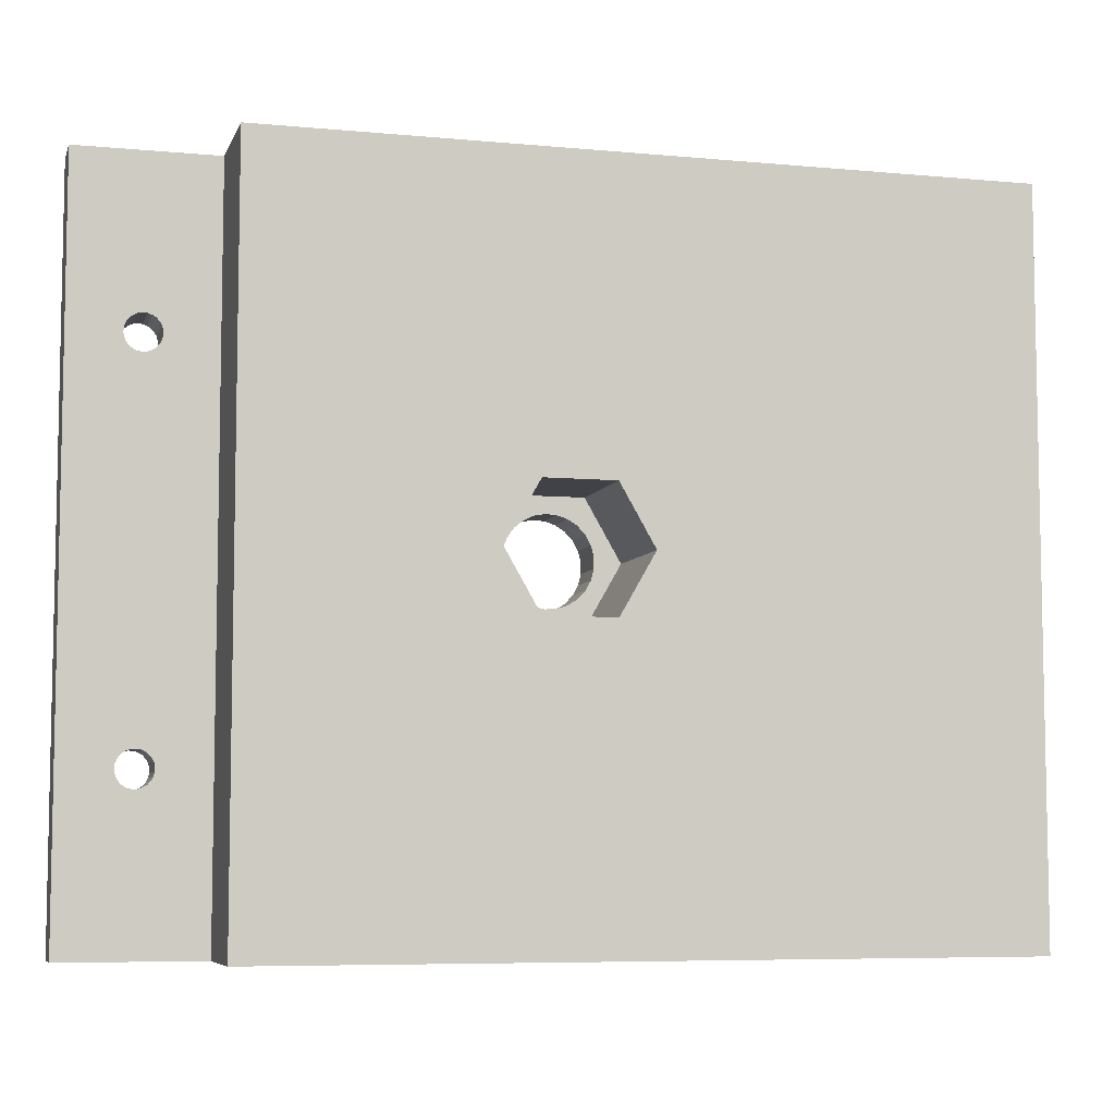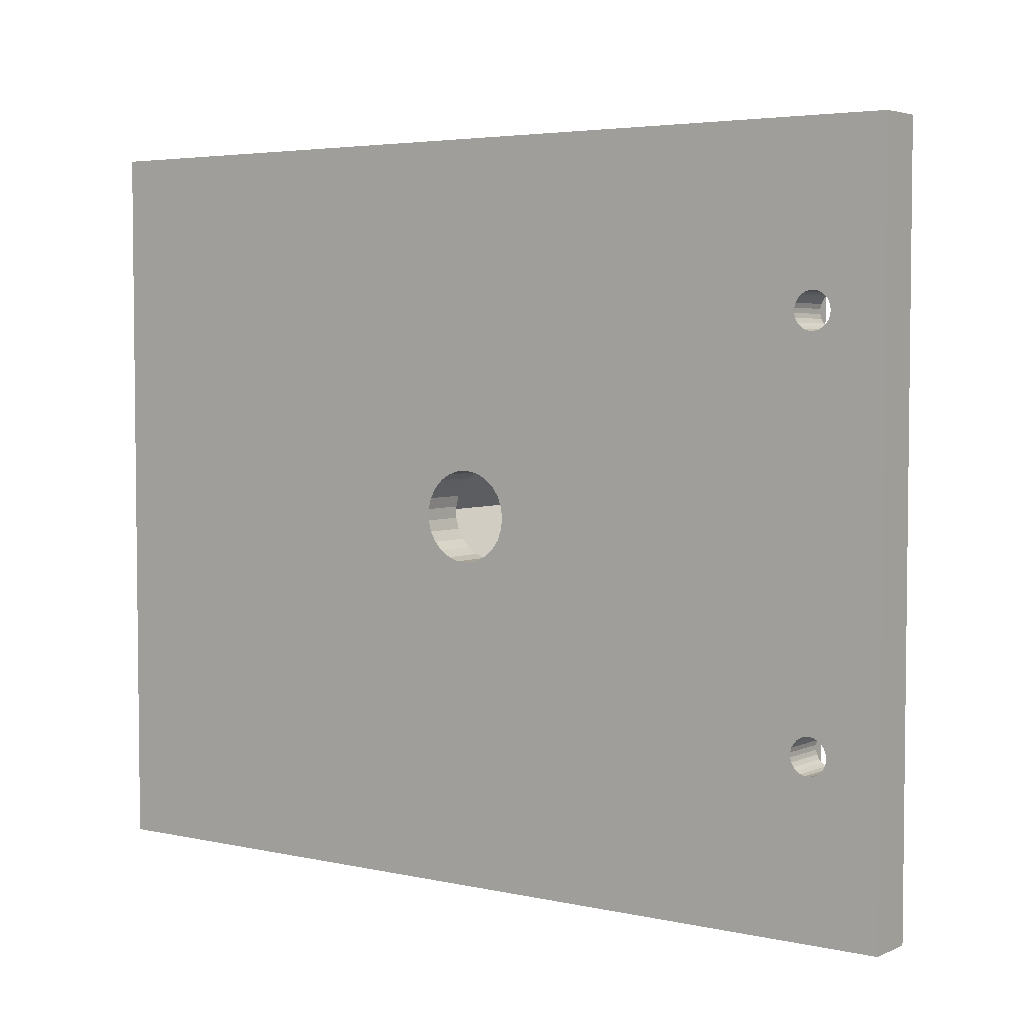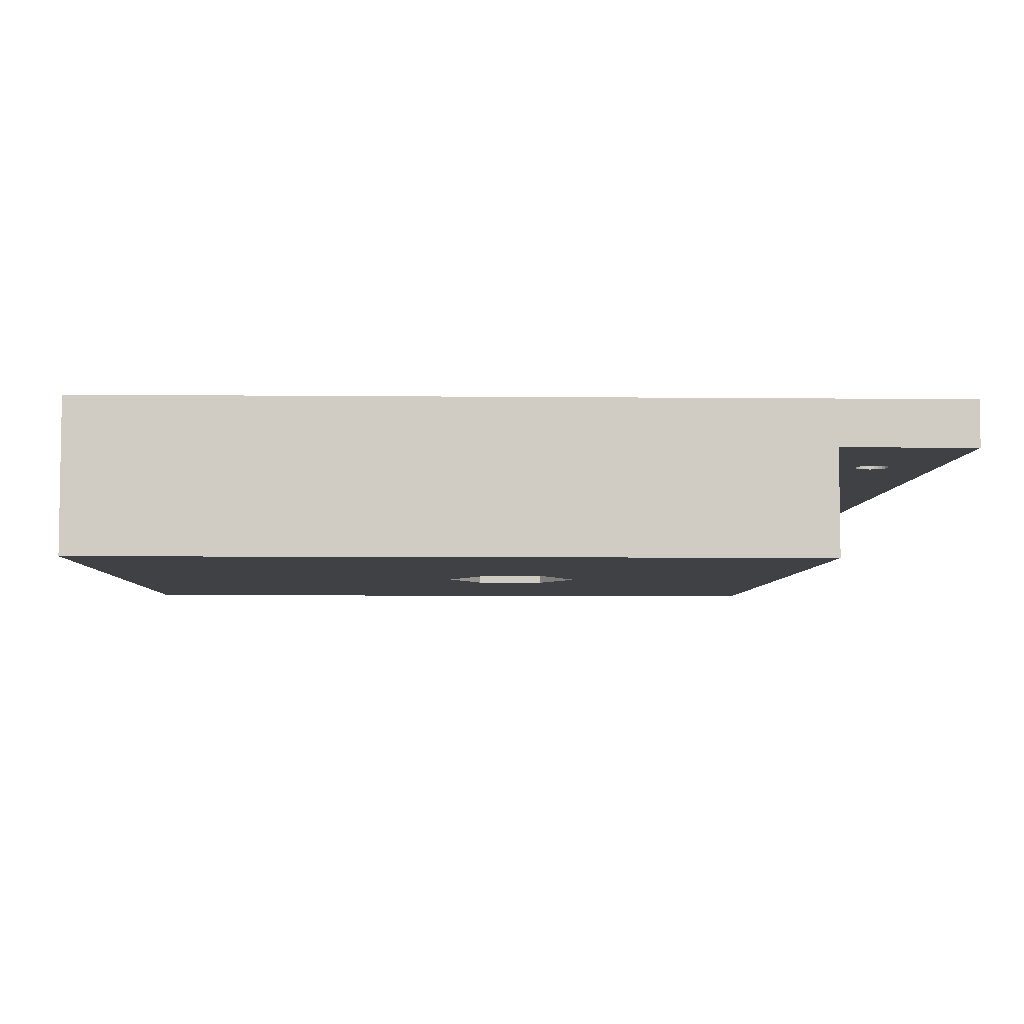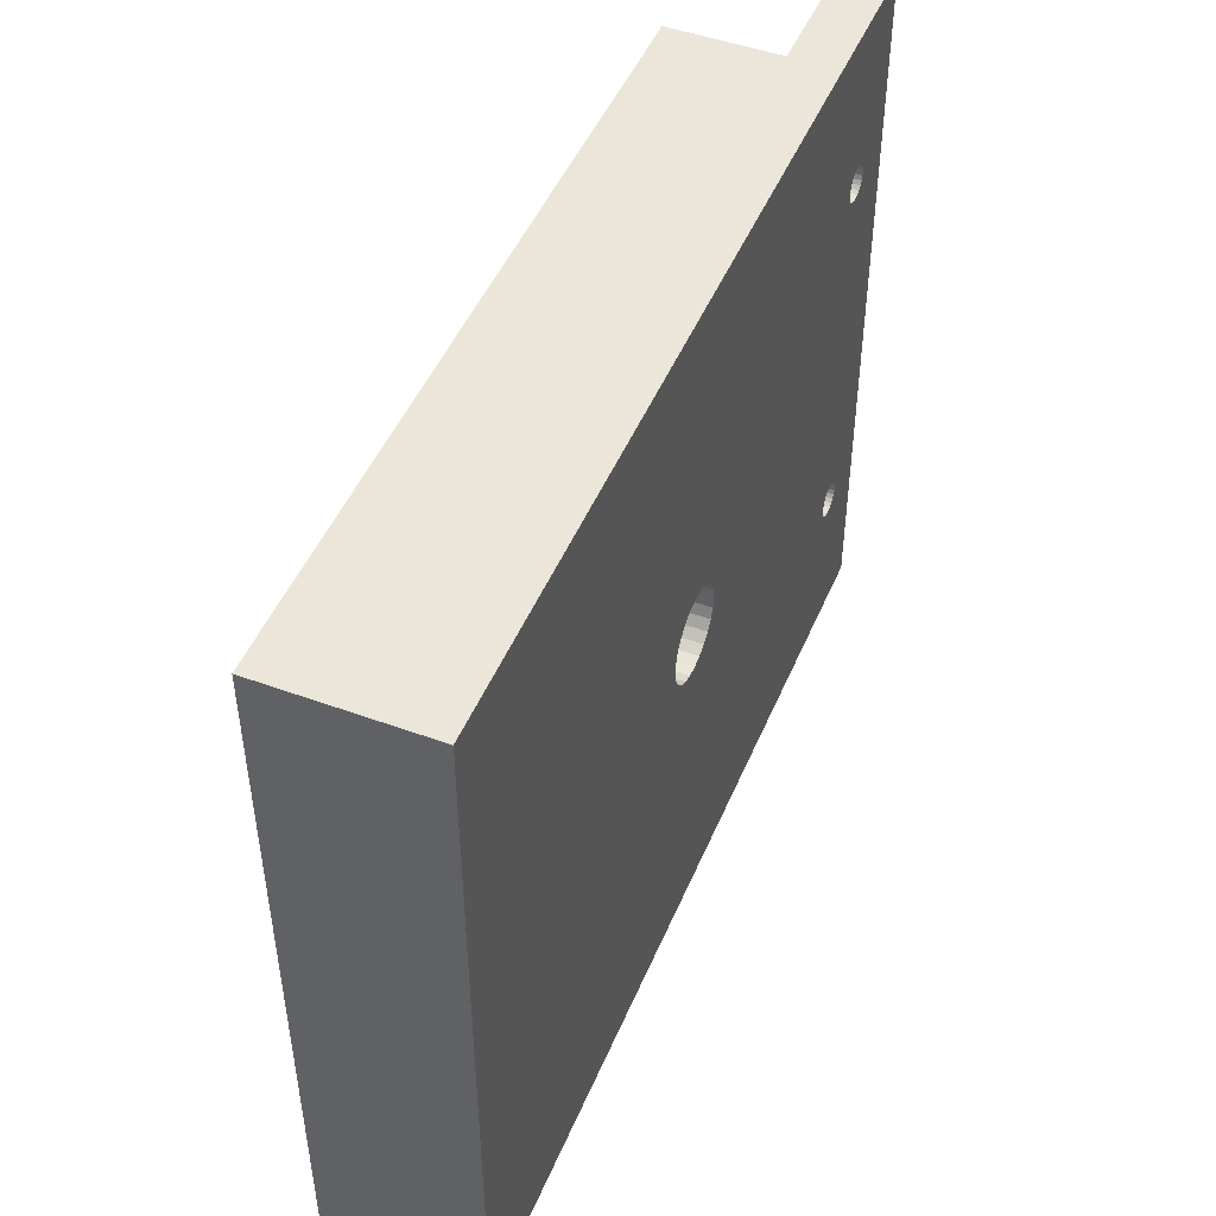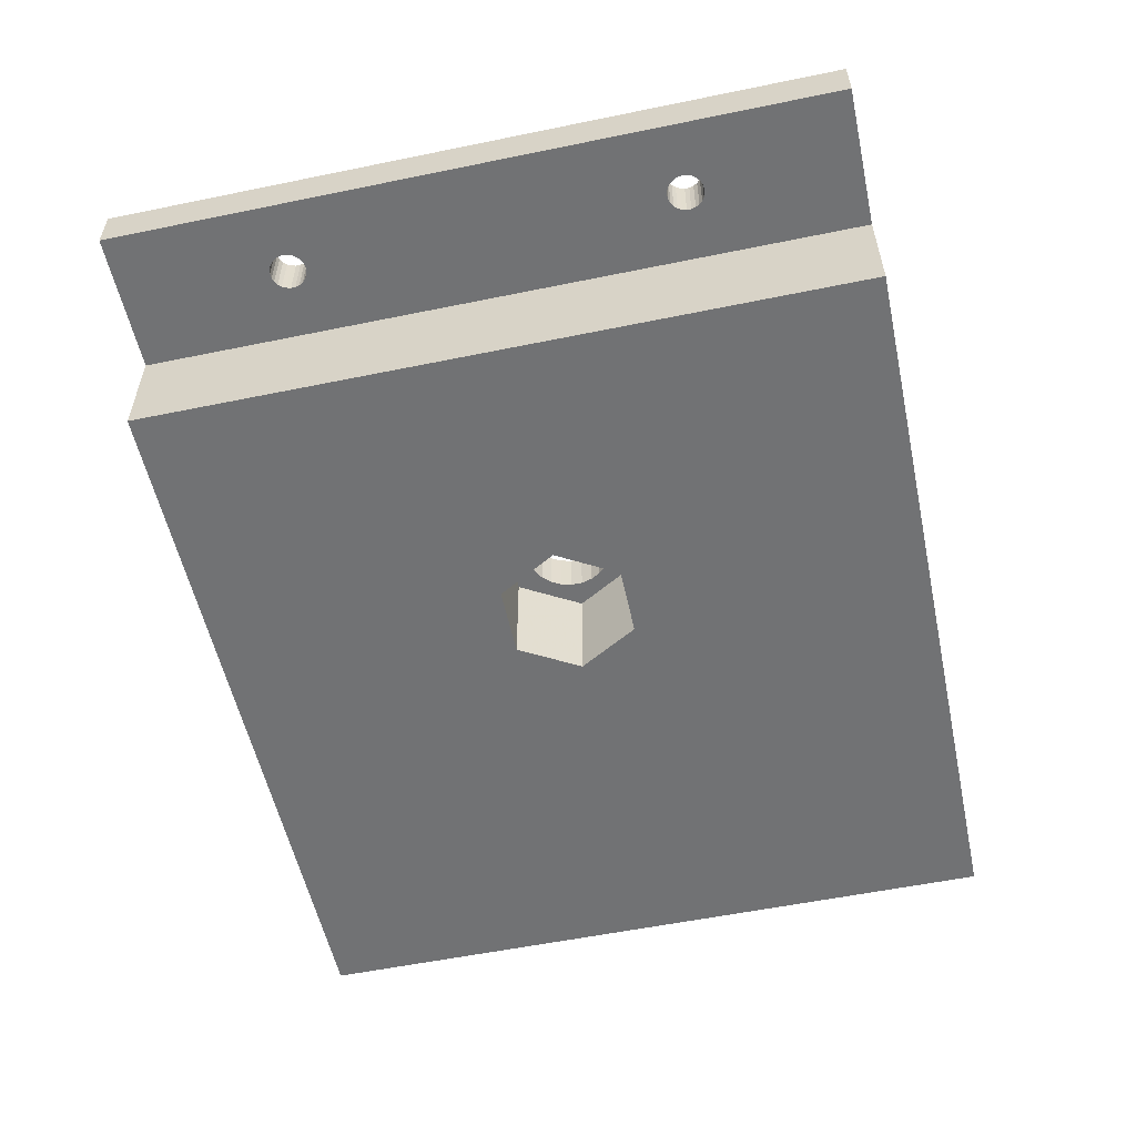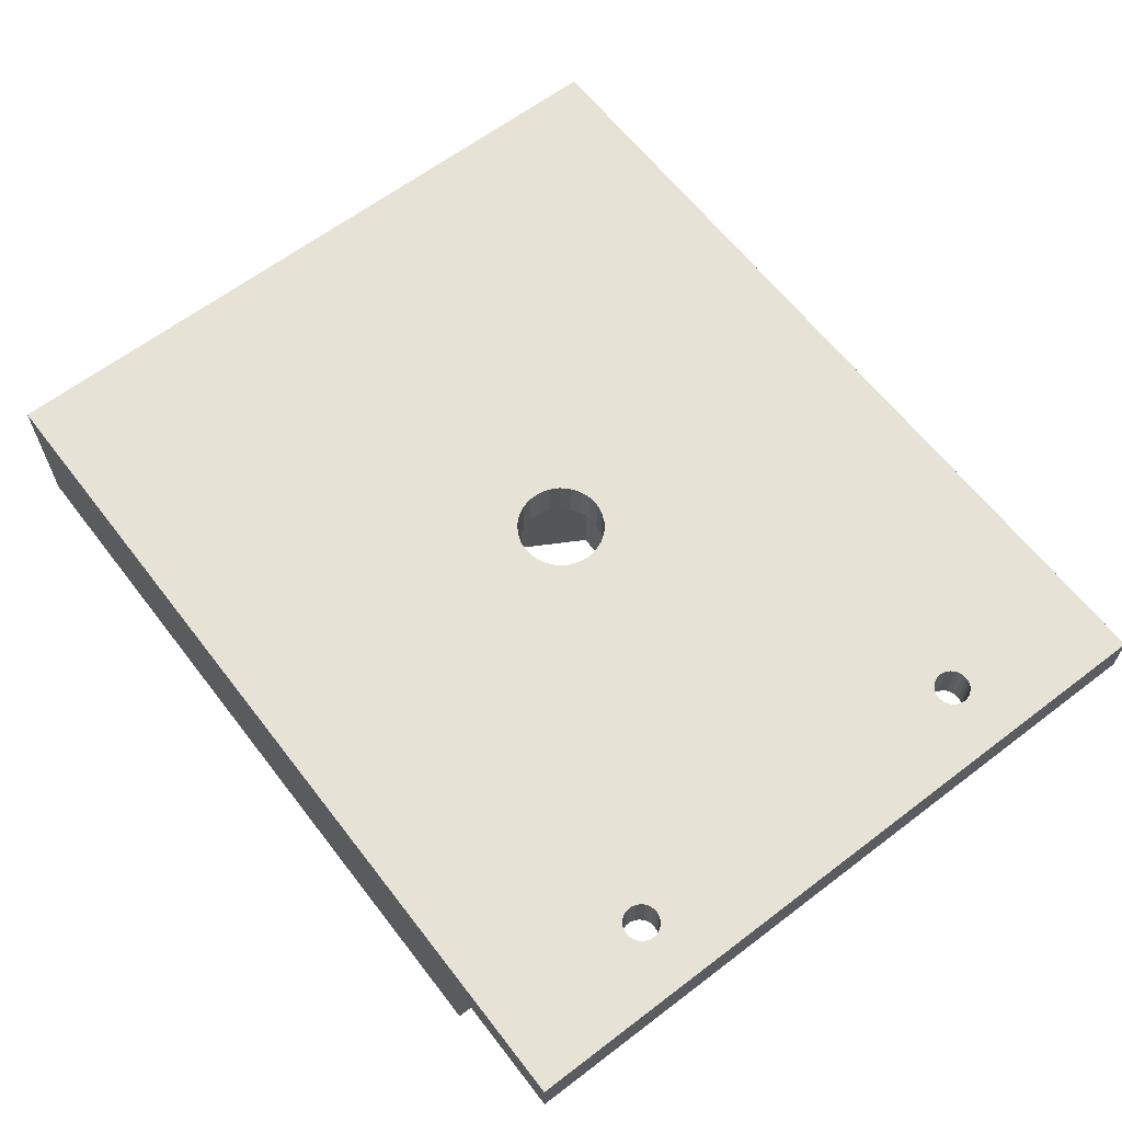
<metadata>
{"format":"obj","ext":"obj","renderer":"f3d","projection":"perspective","resolution":1024,"background":"white","views":[{"elev":-6.8,"azim":164.7,"up":"+Y"},{"elev":4.1,"azim":35.8,"up":"+Y"},{"elev":-5.4,"azim":-1.9,"up":"+Z"},{"elev":48.0,"azim":-67.7,"up":"+Y"},{"elev":-55.5,"azim":102.2,"up":"+Z"},{"elev":63.1,"azim":52.4,"up":"+Z"}]}
</metadata>
<code>
v 27.5 32.5 9.7
v -40 32.5 0
v -40 32.5 14
v 40 32.5 14
v 27.5 32.5 0
v 40 32.5 9.7
v -40 -32.5 0
v -6.351 0 0
v -3.175 -5.5 0
v 27.5 -32.5 0
v 3.175 -5.5 0
v -3.175 5.5 0
v 6.351 0 0
v 3.175 5.5 0
v 27.5 -32.5 9.7
v 33.85 15.9 9.7
v 33.85 -15.9 9.7
v 33.45 -15.93 9.7
v 33.45 15.93 9.7
v 33.07 -16.05 9.7
v 34.61 -18.85 9.7
v 34.92 -18.6 9.7
v 40 -32.5 9.7
v 35.15 -18.27 9.7
v 34.24 -19.02 9.7
v 33.07 16.05 9.7
v 32.73 -16.27 9.7
v 35.3 -17.9 9.7
v 33.85 -19.1 9.7
v 32.73 16.27 9.7
v 32.46 -16.56 9.7
v 35.35 -17.5 9.7
v 33.45 -19.07 9.7
v 35.3 -17.1 9.7
v 32.46 16.56 9.7
v 33.07 -18.95 9.7
v 32.26 16.91 9.7
v 32.26 -16.91 9.7
v 32.73 -18.73 9.7
v 32.46 -18.44 9.7
v 32.26 -18.09 9.7
v 35.3 17.1 9.7
v 35.35 17.5 9.7
v 32.16 -17.7 9.7
v 34.24 19.02 9.7
v 33.85 19.1 9.7
v 34.61 18.85 9.7
v 34.92 18.6 9.7
v 35.15 18.27 9.7
v 35.3 17.9 9.7
v 32.16 17.7 9.7
v 32.16 17.3 9.7
v 32.16 -17.3 9.7
v 32.26 18.09 9.7
v 32.46 18.44 9.7
v 32.73 18.73 9.7
v 33.07 18.95 9.7
v 33.45 19.07 9.7
v 34.61 16.15 9.7
v 34.92 16.4 9.7
v 34.92 -16.4 9.7
v 34.61 -16.15 9.7
v 34.24 -15.98 9.7
v 35.15 16.73 9.7
v 35.15 -16.73 9.7
v 34.24 15.98 9.7
v 40 -32.5 14
v 33.45 15.93 14
v 33.07 16.05 14
v 33.45 -15.93 14
v 32.16 17.3 14
v 2.143 3.377 14
v 2.916 2.738 14
v 33.85 -19.1 14
v 33.45 -19.07 14
v 32.26 16.91 14
v 32.16 -17.3 14
v 2.143 -3.377 14
v 32.16 -17.7 14
v -3.236 -2.351 14
v -40 -32.5 14
v -2.55 -3.082 14
v 2.916 -2.738 14
v -1.703 -3.619 14
v 33.85 15.9 14
v 33.85 -15.9 14
v -3.719 -1.472 14
v 34.24 -19.02 14
v 32.26 -16.91 14
v -0.7495 -3.929 14
v 32.16 17.7 14
v -3.968 -0.5013 14
v 34.24 15.98 14
v 34.24 -15.98 14
v 34.61 -16.15 14
v 3.505 -1.927 14
v 34.61 -18.85 14
v 0.2512 -3.992 14
v -3.968 0.5013 14
v 32.26 18.09 14
v 1.236 3.804 14
v 32.46 -16.56 14
v 3.874 -0.9948 14
v 34.61 16.15 14
v 34.92 -16.4 14
v -3.719 1.472 14
v 34.92 -18.6 14
v -3.236 2.351 14
v 32.46 18.44 14
v 32.73 -16.27 14
v 4 0 14
v 0.2512 3.992 14
v 35.15 -18.27 14
v -2.55 3.082 14
v 33.07 -16.05 14
v 34.92 16.4 14
v -1.703 3.619 14
v 35.15 16.73 14
v 35.3 -17.9 14
v 35.15 -16.73 14
v -0.7495 3.929 14
v 35.35 -17.5 14
v 35.3 17.1 14
v 35.3 -17.1 14
v 35.35 17.5 14
v 32.73 18.73 14
v 33.07 18.95 14
v 33.45 19.07 14
v 32.73 16.27 14
v 3.874 0.9948 14
v 33.85 19.1 14
v 34.24 19.02 14
v 34.61 18.85 14
v 34.92 18.6 14
v 35.15 18.27 14
v 35.3 17.9 14
v 32.46 -18.44 14
v 32.73 -18.73 14
v 32.46 16.56 14
v 3.505 1.927 14
v 1.236 -3.804 14
v 33.07 -18.95 14
v 32.26 -18.09 14
v 3.175 5.5 10
v -3.175 5.5 10
v -6.351 0 10
v -3.175 -5.5 10
v 3.175 -5.5 10
v 6.351 0 10
v 1.236 -3.804 10
v 0.2512 -3.992 10
v 2.143 -3.377 10
v 3.874 0.9948 10
v 4 0 10
v 2.916 -2.738 10
v 3.505 1.927 10
v 2.916 2.738 10
v 3.505 -1.927 10
v 3.874 -0.9948 10
v 2.143 3.377 10
v 1.236 3.804 10
v 0.2512 3.992 10
v -0.7495 3.929 10
v -1.703 3.619 10
v -2.55 3.082 10
v -3.236 2.351 10
v -3.719 1.472 10
v -3.968 0.5013 10
v -3.968 -0.5013 10
v -3.719 -1.472 10
v -3.236 -2.351 10
v -2.55 -3.082 10
v -1.703 -3.619 10
v -0.7495 -3.929 10
f 1 2 3
f 4 1 3
f 5 2 1
f 6 1 4
f 7 2 8
f 9 7 8
f 7 9 10
f 10 9 11
f 8 2 12
f 10 11 13
f 14 12 5
f 13 14 5
f 12 2 5
f 10 13 5
f 1 15 10
f 5 1 10
f 16 17 18
f 19 16 18
f 19 18 20
f 21 22 23
f 24 23 22
f 25 21 23
f 26 20 27
f 28 23 24
f 29 23 15
f 26 19 20
f 29 25 23
f 30 27 31
f 32 23 28
f 30 26 27
f 33 29 15
f 34 23 32
f 35 30 31
f 36 33 15
f 37 31 38
f 37 35 31
f 39 36 15
f 40 39 15
f 41 40 15
f 6 42 43
f 44 41 15
f 6 45 46
f 6 47 45
f 6 48 47
f 6 49 48
f 6 50 49
f 6 43 50
f 1 51 52
f 53 44 15
f 1 54 51
f 1 55 54
f 1 56 55
f 1 57 56
f 1 58 57
f 1 46 58
f 1 6 46
f 6 23 34
f 6 34 42
f 15 1 52
f 15 52 37
f 15 37 53
f 53 37 38
f 59 60 61
f 59 62 63
f 59 61 62
f 64 61 60
f 64 65 61
f 64 34 65
f 66 59 63
f 66 63 17
f 42 34 64
f 16 66 17
f 23 4 67
f 23 6 4
f 68 69 70
f 71 72 73
f 74 75 67
f 71 73 76
f 77 78 79
f 80 81 82
f 77 83 78
f 84 82 81
f 85 68 86
f 87 81 80
f 88 74 67
f 89 83 77
f 90 84 81
f 91 72 71
f 92 81 87
f 93 86 94
f 93 94 95
f 89 96 83
f 97 88 67
f 98 90 81
f 93 85 86
f 99 3 81
f 100 72 91
f 99 81 92
f 100 101 72
f 102 96 89
f 102 103 96
f 104 93 95
f 104 95 105
f 106 3 99
f 107 97 67
f 108 3 106
f 109 101 100
f 110 103 102
f 110 111 103
f 109 112 101
f 113 107 67
f 114 3 108
f 115 111 110
f 116 104 105
f 117 3 114
f 118 116 105
f 119 113 67
f 118 105 120
f 121 3 117
f 112 3 121
f 122 119 67
f 123 118 120
f 123 120 124
f 124 122 67
f 67 98 81
f 4 125 123
f 4 112 109
f 4 109 126
f 4 126 127
f 4 123 124
f 4 127 128
f 129 130 111
f 4 128 131
f 4 3 112
f 4 131 132
f 4 132 133
f 4 133 134
f 4 134 135
f 4 135 136
f 137 98 67
f 4 136 125
f 137 67 138
f 4 124 67
f 139 130 129
f 139 140 130
f 137 141 98
f 142 138 67
f 69 115 70
f 69 111 115
f 143 141 137
f 69 129 111
f 143 78 141
f 76 140 139
f 76 73 140
f 75 142 67
f 79 78 143
f 68 70 86
f 2 7 81
f 2 81 3
f 15 23 67
f 81 15 67
f 7 10 15
f 7 15 81
f 144 145 12
f 144 12 14
f 146 8 12
f 145 146 12
f 146 147 9
f 146 9 8
f 147 148 11
f 147 11 9
f 149 13 11
f 148 149 11
f 149 144 14
f 149 14 13
f 86 17 63
f 94 86 63
f 95 94 63
f 95 63 62
f 119 122 28
f 95 62 61
f 122 32 28
f 105 95 61
f 113 119 24
f 120 105 65
f 105 61 65
f 119 28 24
f 124 120 65
f 122 124 34
f 107 113 22
f 124 65 34
f 97 107 22
f 113 24 22
f 122 34 32
f 88 97 21
f 97 22 21
f 74 88 25
f 88 21 25
f 75 74 29
f 74 25 29
f 75 29 33
f 142 75 36
f 75 33 36
f 138 142 39
f 137 138 39
f 142 36 39
f 137 39 40
f 143 137 41
f 137 40 41
f 143 41 44
f 79 143 44
f 77 79 44
f 77 44 53
f 77 53 38
f 89 77 38
f 89 38 31
f 102 89 31
f 102 31 27
f 110 102 27
f 110 27 20
f 115 110 20
f 70 115 20
f 70 20 18
f 70 18 17
f 86 70 17
f 133 45 47
f 134 133 47
f 123 125 43
f 134 47 48
f 134 48 49
f 118 123 42
f 135 134 49
f 123 43 42
f 136 135 49
f 125 136 50
f 116 118 64
f 136 49 50
f 118 42 64
f 125 50 43
f 104 116 60
f 116 64 60
f 93 104 59
f 104 60 59
f 85 93 66
f 93 59 66
f 68 85 16
f 85 66 16
f 69 68 19
f 68 16 19
f 69 19 26
f 129 69 30
f 139 129 30
f 69 26 30
f 76 139 35
f 139 30 35
f 71 76 37
f 76 35 37
f 71 37 52
f 71 52 51
f 91 71 51
f 100 91 51
f 100 51 54
f 109 100 54
f 109 54 55
f 126 109 55
f 126 55 56
f 127 126 56
f 127 56 57
f 127 57 58
f 128 127 58
f 131 128 58
f 131 58 46
f 131 46 45
f 132 131 45
f 133 132 45
f 150 151 141
f 151 98 141
f 152 150 78
f 150 141 78
f 153 154 130
f 154 111 130
f 155 152 83
f 152 78 83
f 156 153 140
f 157 156 140
f 158 155 96
f 153 130 140
f 159 158 96
f 155 83 96
f 159 96 103
f 157 140 73
f 154 159 103
f 154 103 111
f 160 157 72
f 157 73 72
f 161 160 101
f 162 161 101
f 160 72 101
f 162 101 112
f 163 162 121
f 162 112 121
f 164 163 117
f 163 121 117
f 165 164 114
f 164 117 114
f 166 165 108
f 165 114 108
f 167 166 106
f 168 167 106
f 166 108 106
f 168 106 99
f 168 99 92
f 169 168 92
f 169 92 87
f 170 169 87
f 171 170 87
f 171 87 80
f 172 171 80
f 172 80 82
f 173 172 84
f 172 82 84
f 174 173 90
f 173 84 90
f 151 174 98
f 174 90 98
f 147 146 171
f 172 147 171
f 147 172 173
f 171 146 170
f 147 173 174
f 170 146 169
f 147 174 151
f 169 146 168
f 151 150 148
f 147 151 148
f 168 146 167
f 148 150 152
f 167 146 166
f 148 152 155
f 148 155 158
f 164 165 145
f 165 166 145
f 166 146 145
f 164 145 163
f 163 145 162
f 154 153 149
f 153 156 149
f 158 159 149
f 159 154 149
f 148 158 149
f 156 157 144
f 157 160 144
f 160 161 144
f 161 162 144
f 149 156 144
f 162 145 144

</code>
